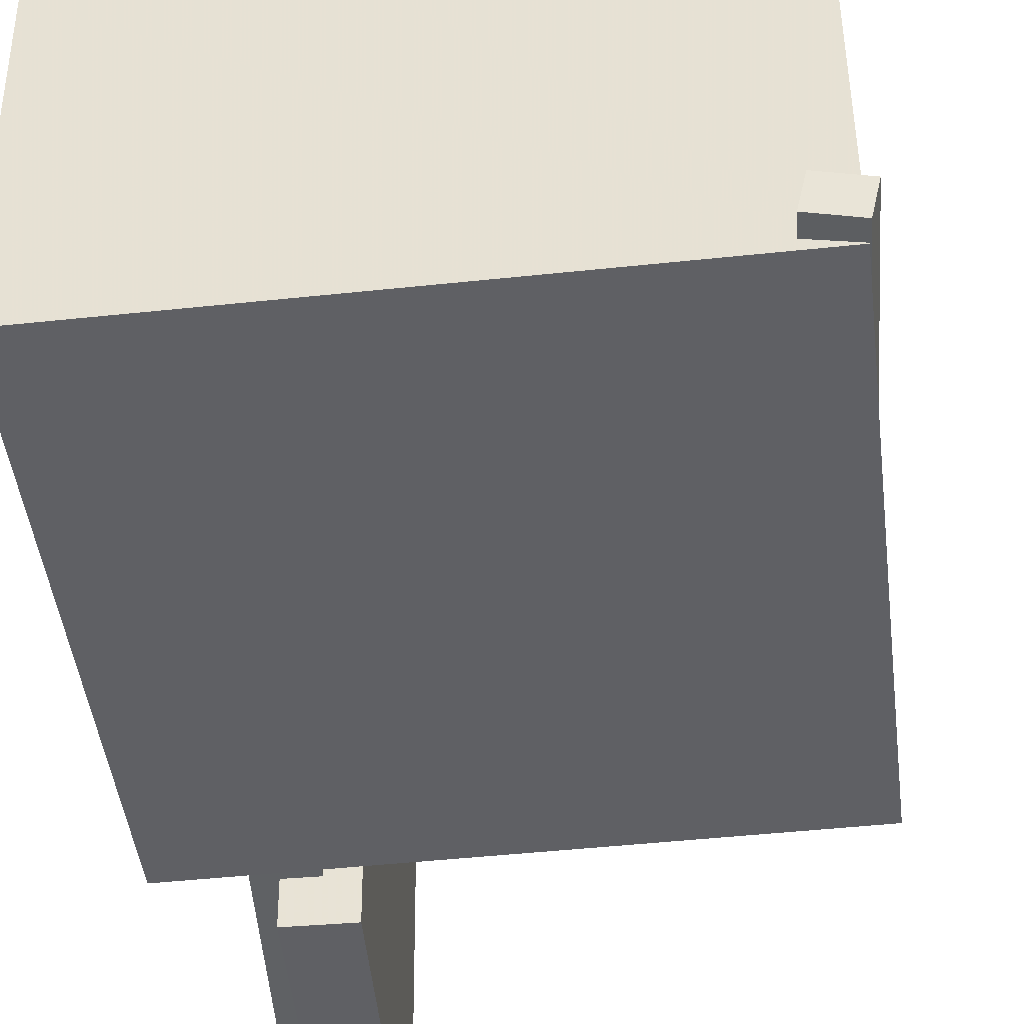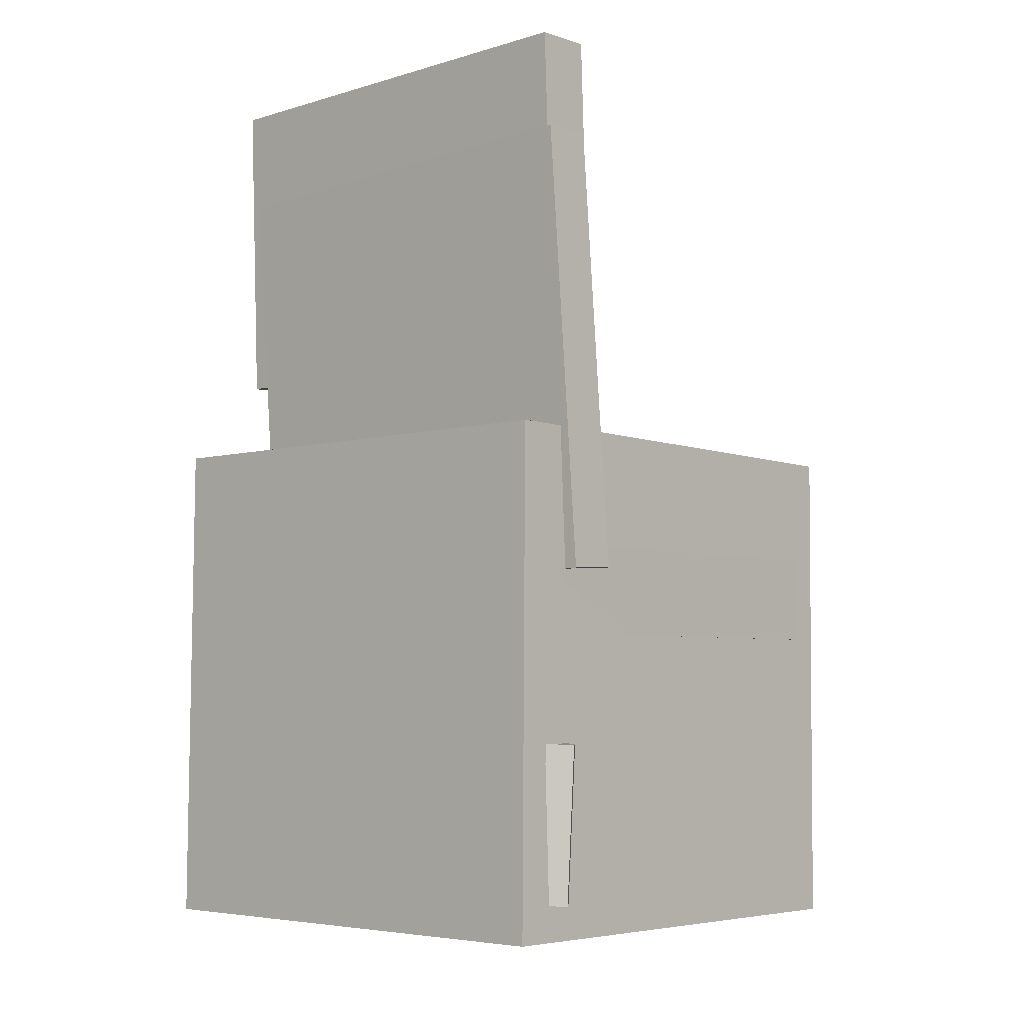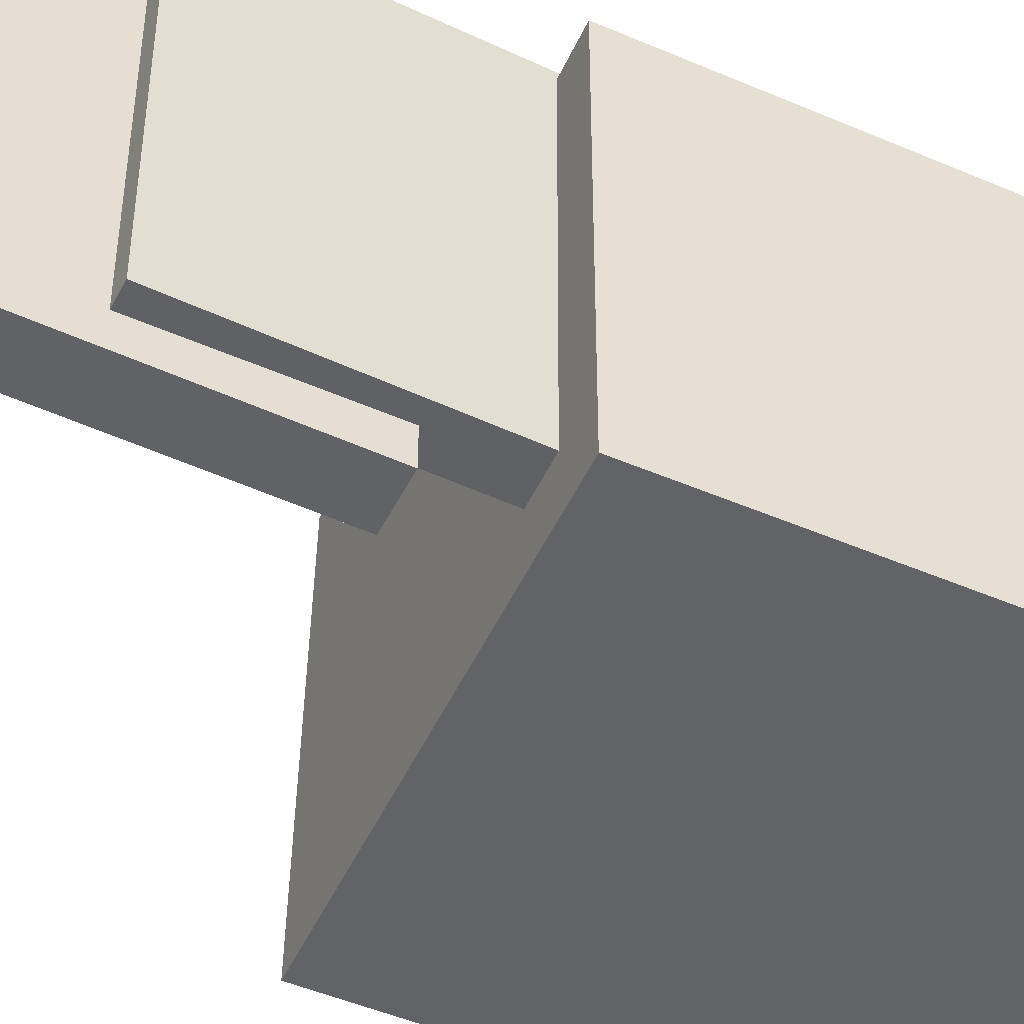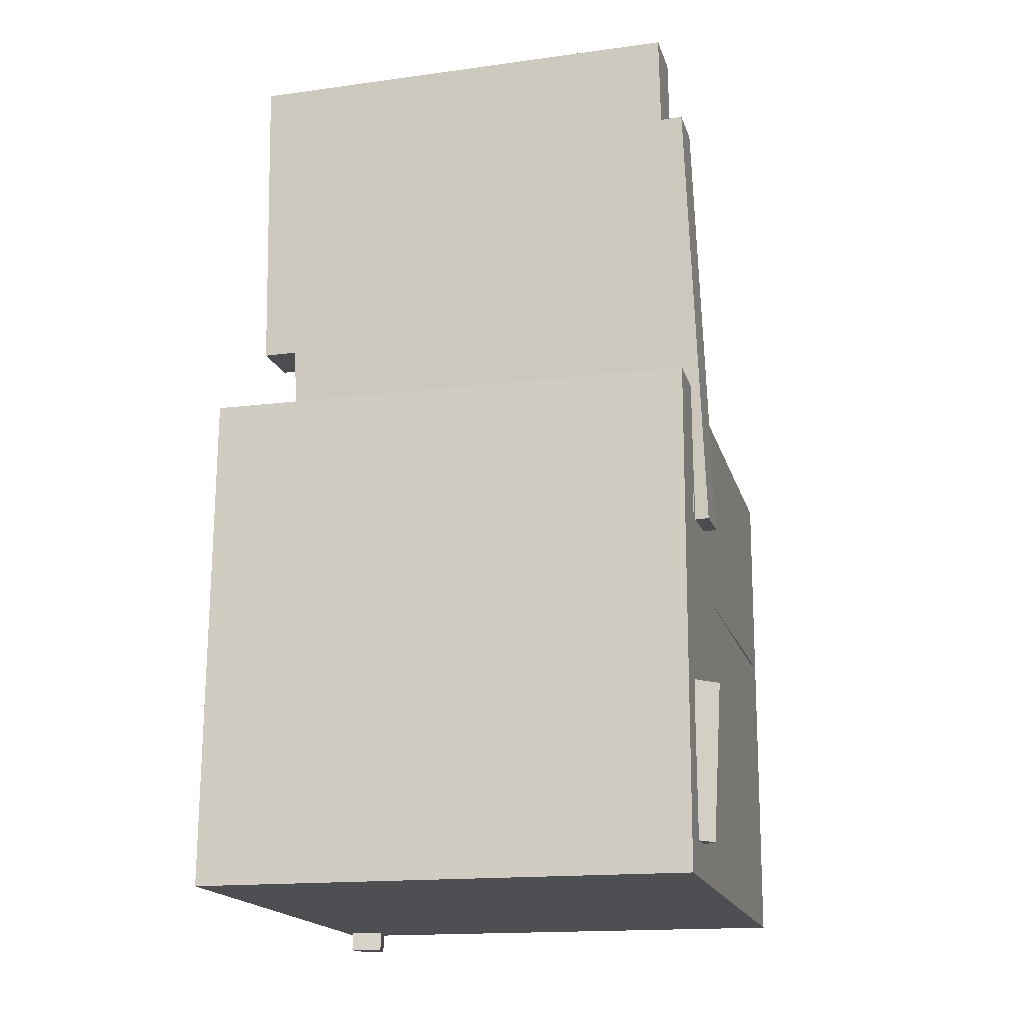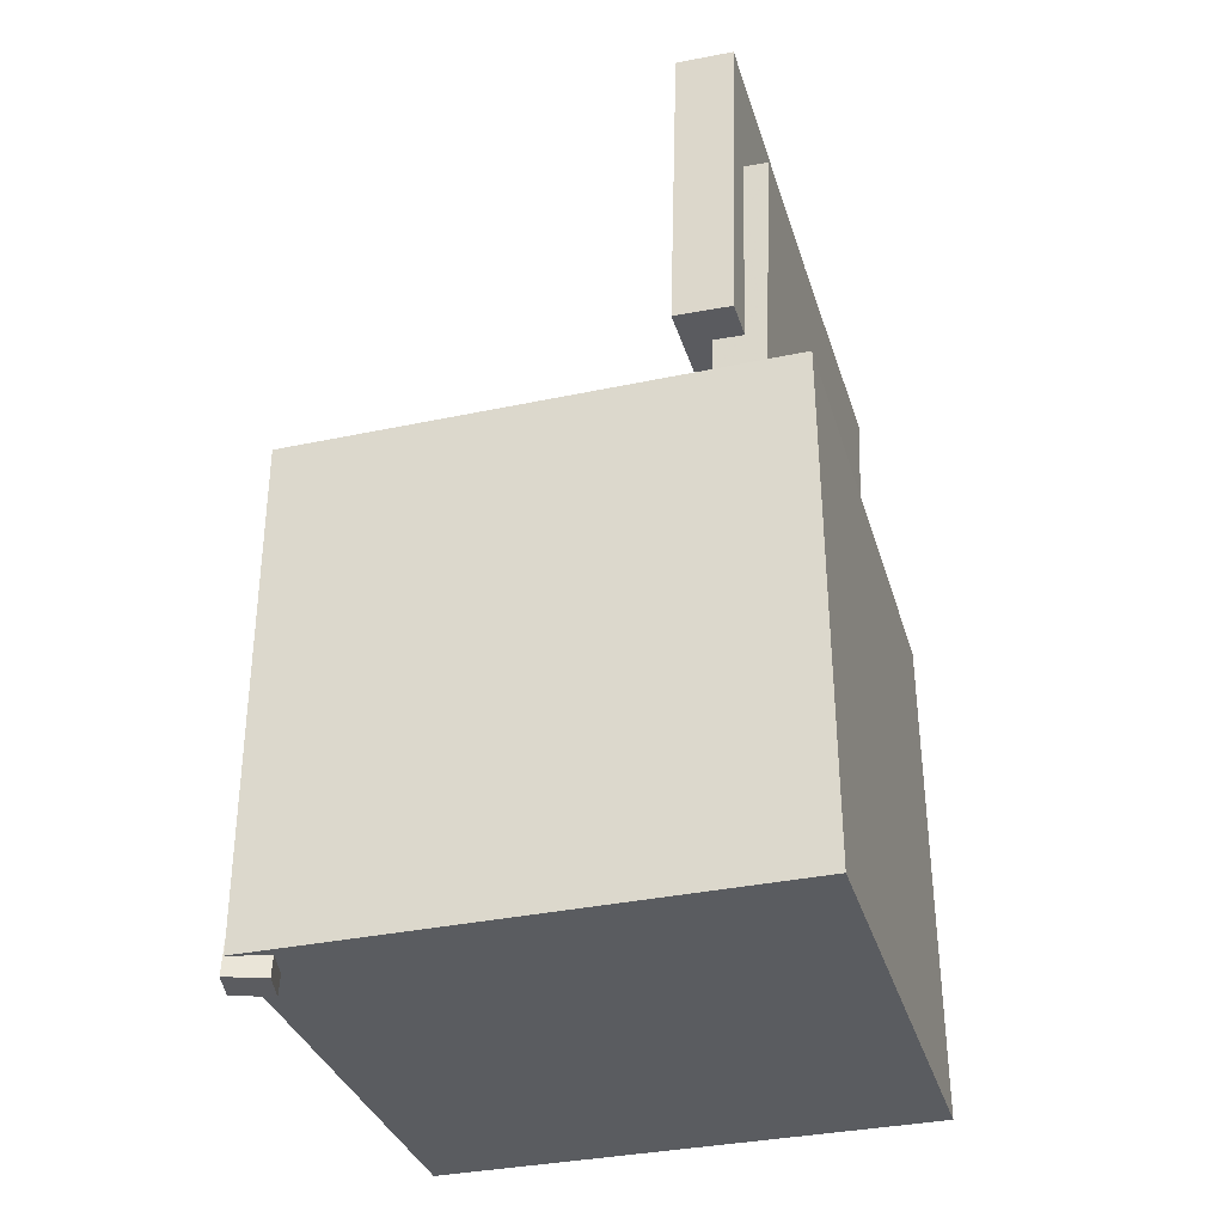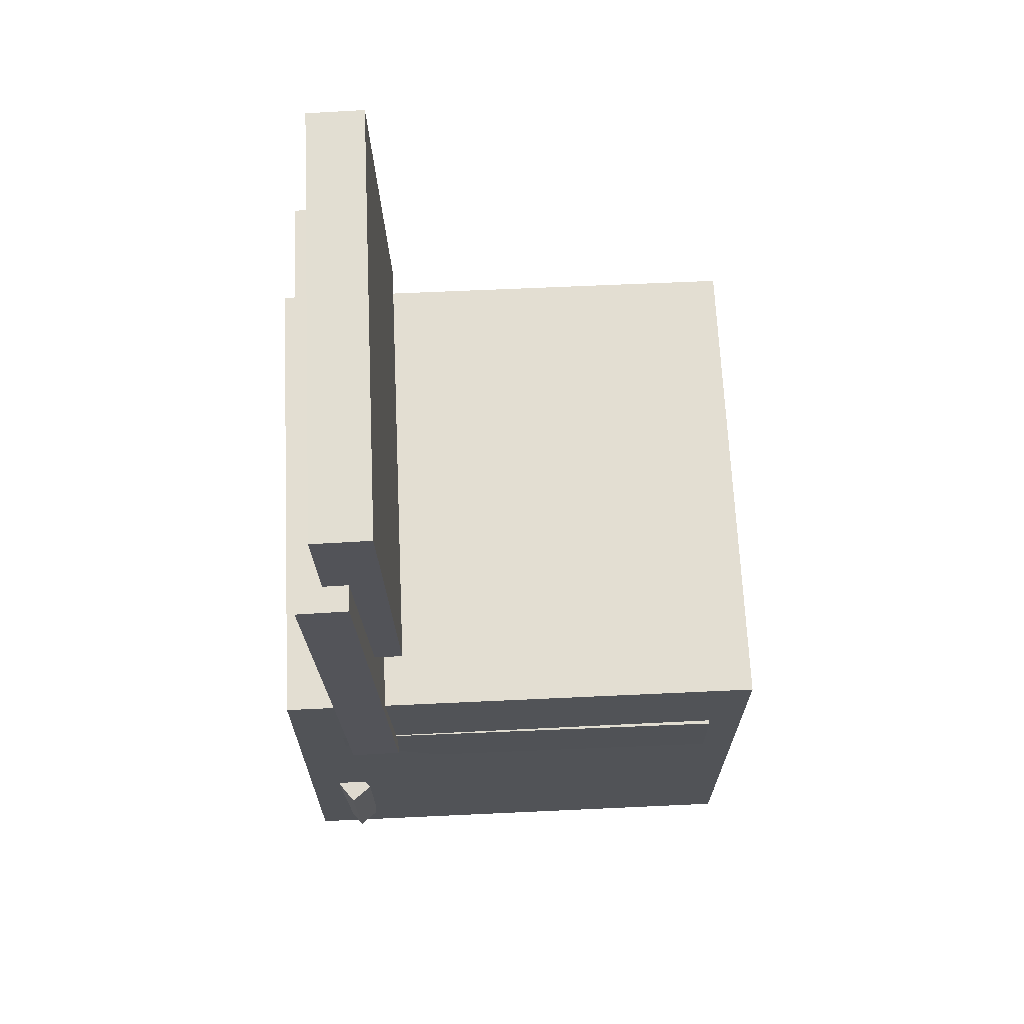
<metadata>
{"format":"obj","ext":"obj","renderer":"f3d","projection":"perspective","resolution":1024,"background":"white","views":[{"elev":-44.2,"azim":6.6,"up":"+Z"},{"elev":-5.4,"azim":-48.8,"up":"+Y"},{"elev":-51.3,"azim":-114.8,"up":"+Z"},{"elev":-17.4,"azim":-76.1,"up":"+Y"},{"elev":-33.7,"azim":-164.5,"up":"+Y"},{"elev":67.6,"azim":-3.1,"up":"+Y"}]}
</metadata>
<code>
v -0.1892 -0.2114 0.1948
v -0.1892 -0.3473 0.1871
v -0.2073 -0.2122 0.2086
v -0.2073 -0.3481 0.2009
v -0.1749 -0.2125 0.2136
v -0.1748 -0.3483 0.2059
v -0.1929 -0.2133 0.2274
v -0.1929 -0.3491 0.2197
f 1.0 7.0 5.0
f 1.0 3.0 7.0
f 1.0 4.0 3.0
f 1.0 2.0 4.0
f 3.0 8.0 7.0
f 3.0 4.0 8.0
f 5.0 7.0 8.0
f 5.0 8.0 6.0
f 1.0 5.0 6.0
f 1.0 6.0 2.0
f 2.0 6.0 8.0
f 2.0 8.0 4.0
v -0.1835 -0.1105 -0.1817
v -0.1891 -0.1178 0.2075
v -0.1841 -0.03247 -0.1803
v -0.1897 -0.03972 0.2089
v 0.1769 -0.1078 -0.1765
v 0.1713 -0.1151 0.2127
v 0.1763 -0.02979 -0.175
v 0.1707 -0.03705 0.2142
f 9.0 15.0 13.0
f 9.0 11.0 15.0
f 9.0 12.0 11.0
f 9.0 10.0 12.0
f 11.0 16.0 15.0
f 11.0 12.0 16.0
f 13.0 15.0 16.0
f 13.0 16.0 14.0
f 9.0 13.0 14.0
f 9.0 14.0 10.0
f 10.0 14.0 16.0
f 10.0 16.0 12.0
v -0.1265 0.4191 -0.21
v -0.1301 0.4223 0.1862
v -0.1181 0.141 -0.2076
v -0.1218 0.1442 0.1886
v -0.1772 0.4175 -0.2104
v -0.1809 0.4208 0.1858
v -0.1689 0.1395 -0.2081
v -0.1725 0.1427 0.1881
f 17.0 23.0 21.0
f 17.0 19.0 23.0
f 17.0 20.0 19.0
f 17.0 18.0 20.0
f 19.0 24.0 23.0
f 19.0 20.0 24.0
f 21.0 23.0 24.0
f 21.0 24.0 22.0
f 17.0 21.0 22.0
f 17.0 22.0 18.0
f 18.0 22.0 24.0
f 18.0 24.0 20.0
v 0.1705 -0.3967 -0.2184
v 0.1578 -0.07165 -0.208
v 0.2054 -0.3951 -0.2261
v 0.1926 -0.07004 -0.2157
v 0.1769 -0.3974 -0.1898
v 0.1642 -0.07232 -0.1794
v 0.2117 -0.3958 -0.1974
v 0.199 -0.07071 -0.187
f 25.0 31.0 29.0
f 25.0 27.0 31.0
f 25.0 28.0 27.0
f 25.0 26.0 28.0
f 27.0 32.0 31.0
f 27.0 28.0 32.0
f 29.0 31.0 32.0
f 29.0 32.0 30.0
f 25.0 29.0 30.0
f 25.0 30.0 26.0
f 26.0 30.0 32.0
f 26.0 32.0 28.0
v -0.1965 0.3159 -0.1766
v -0.2011 0.3269 0.2093
v -0.1517 0.3181 -0.1762
v -0.1563 0.3292 0.2097
v -0.177 -0.07245 -0.1653
v -0.1815 -0.06139 0.2206
v -0.1322 -0.07018 -0.1648
v -0.1367 -0.05912 0.2211
f 33.0 39.0 37.0
f 33.0 35.0 39.0
f 33.0 36.0 35.0
f 33.0 34.0 36.0
f 35.0 40.0 39.0
f 35.0 36.0 40.0
f 37.0 39.0 40.0
f 37.0 40.0 38.0
f 33.0 37.0 38.0
f 33.0 38.0 34.0
f 34.0 38.0 40.0
f 34.0 40.0 36.0
v -0.2344 0.06263 0.2086
v -0.2364 -0.3792 0.2068
v 0.2027 0.0607 0.2115
v 0.2007 -0.3811 0.2098
v -0.2315 0.06436 -0.2272
v -0.2334 -0.3774 -0.2289
v 0.2056 0.06243 -0.2242
v 0.2037 -0.3794 -0.226
f 41.0 47.0 45.0
f 41.0 43.0 47.0
f 41.0 44.0 43.0
f 41.0 42.0 44.0
f 43.0 48.0 47.0
f 43.0 44.0 48.0
f 45.0 47.0 48.0
f 45.0 48.0 46.0
f 41.0 45.0 46.0
f 41.0 46.0 42.0
f 42.0 46.0 48.0
f 42.0 48.0 44.0

</code>
